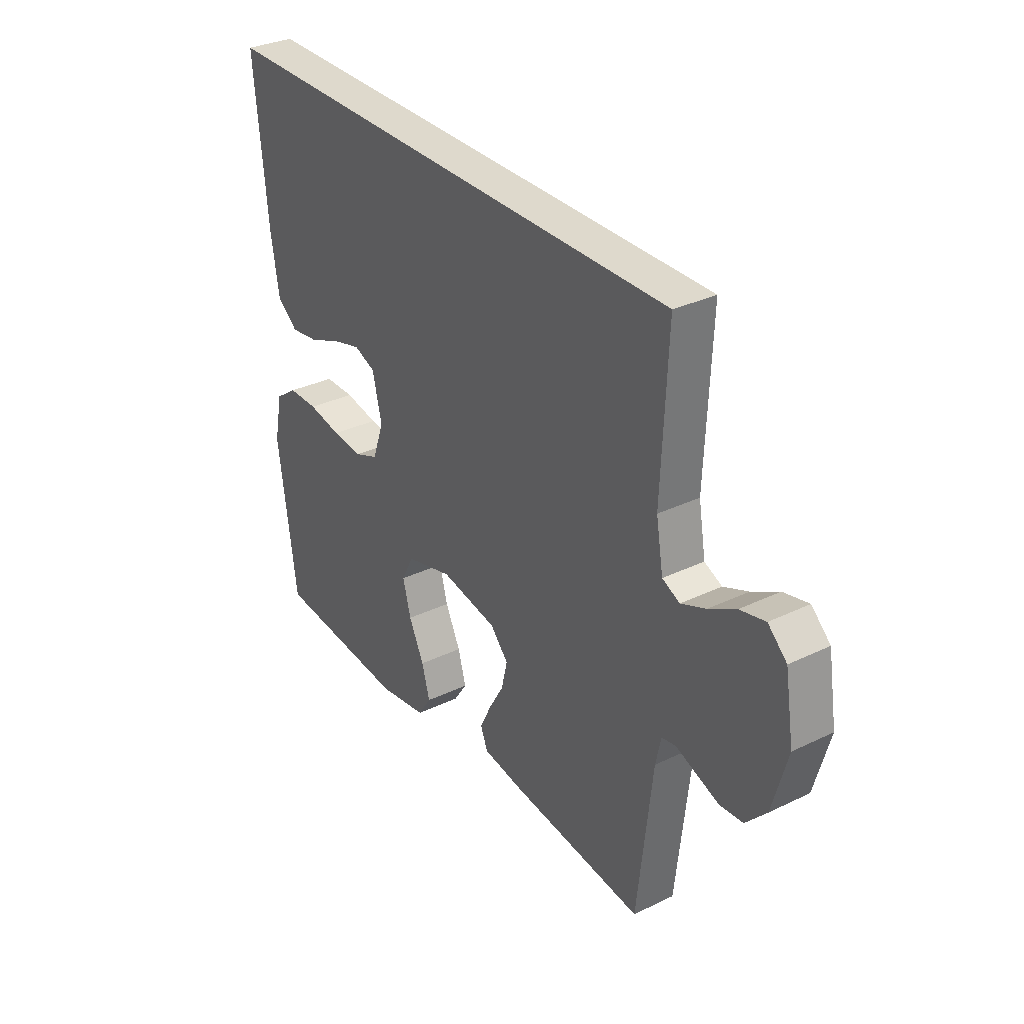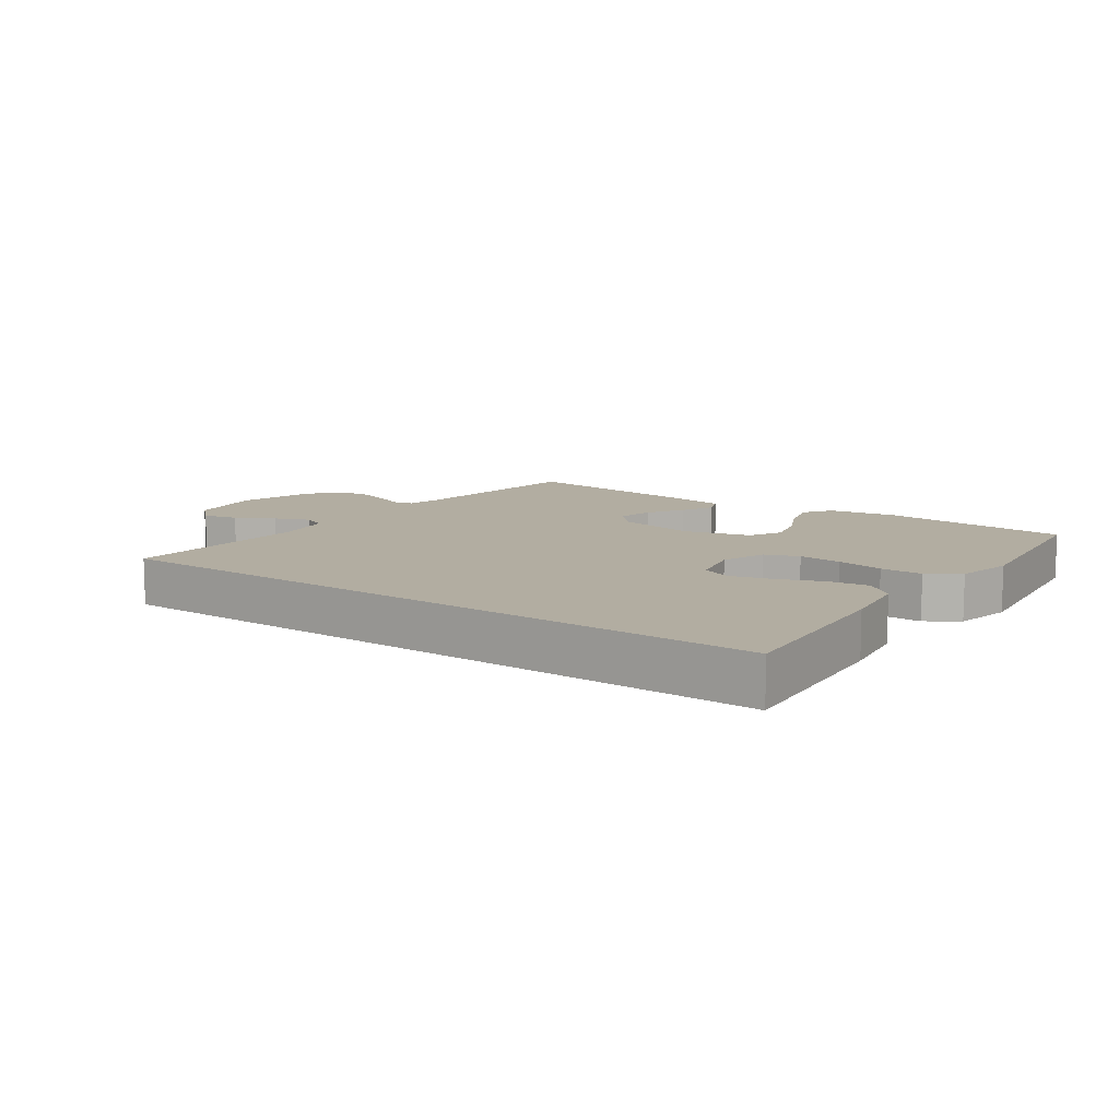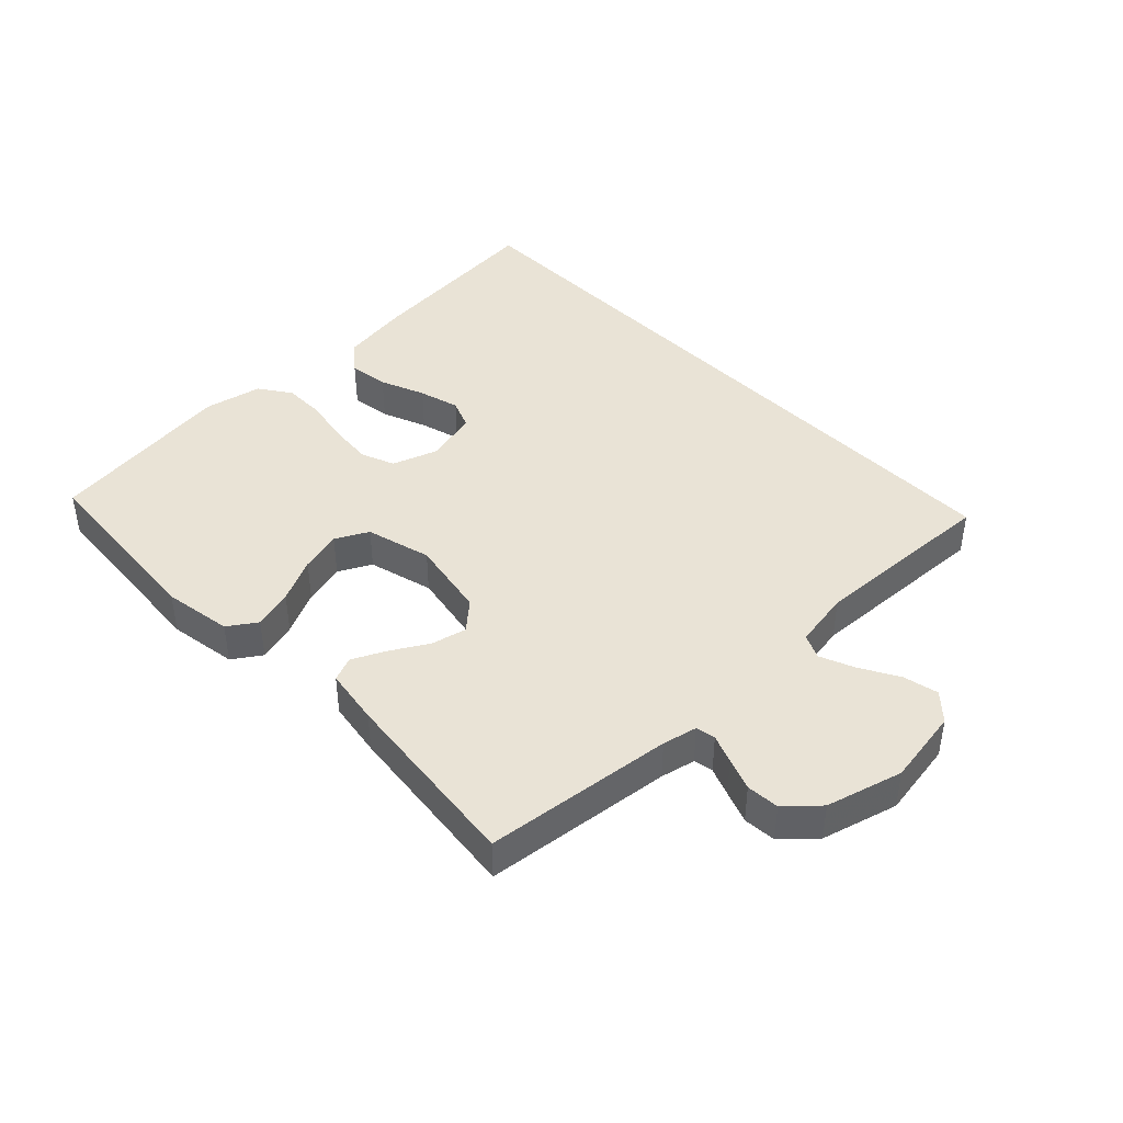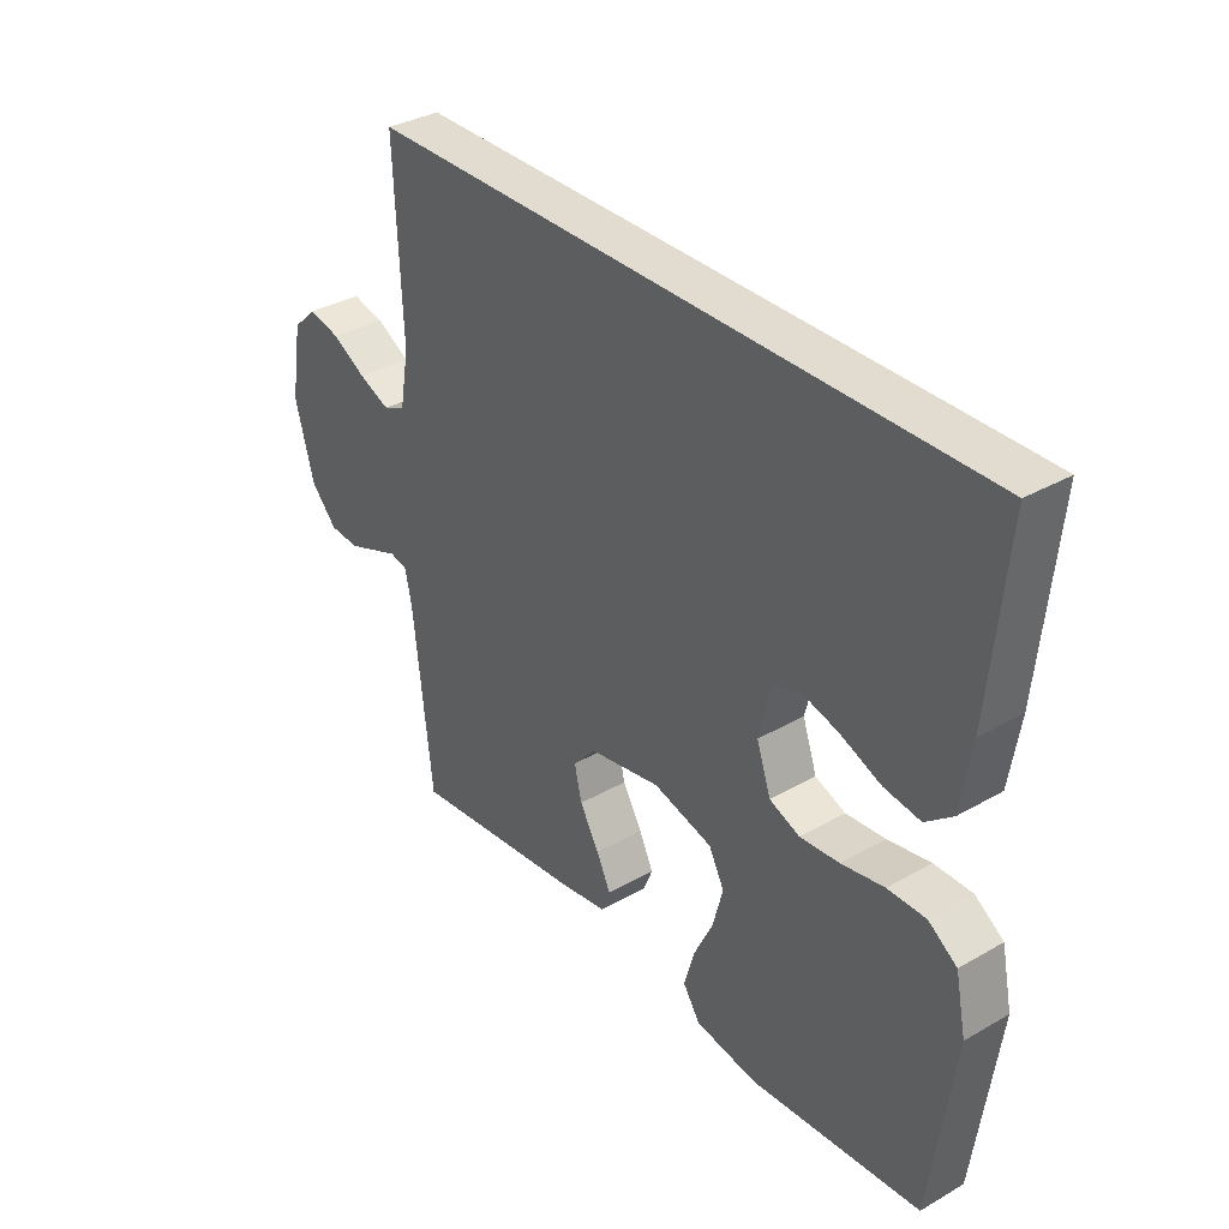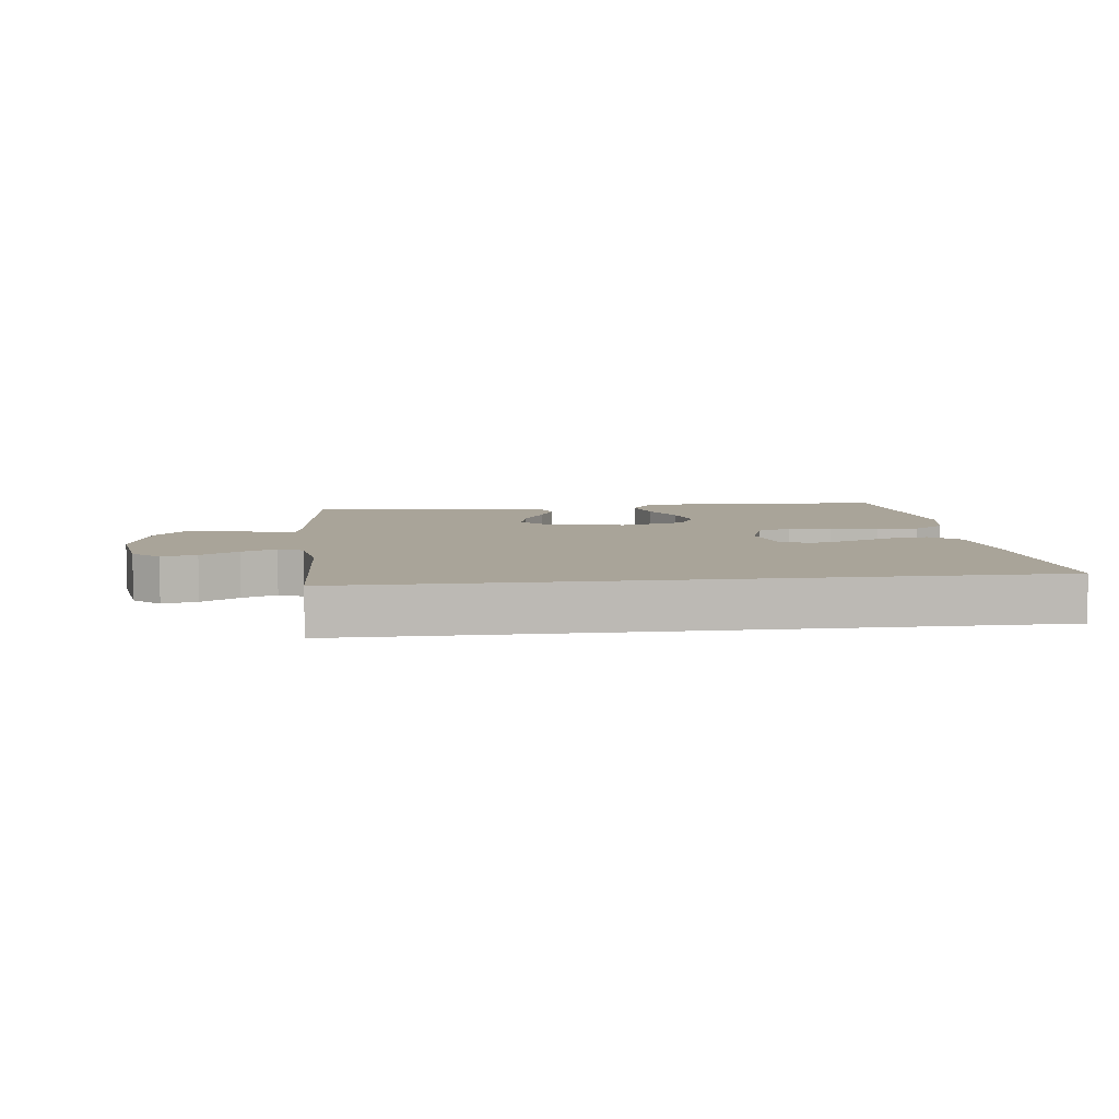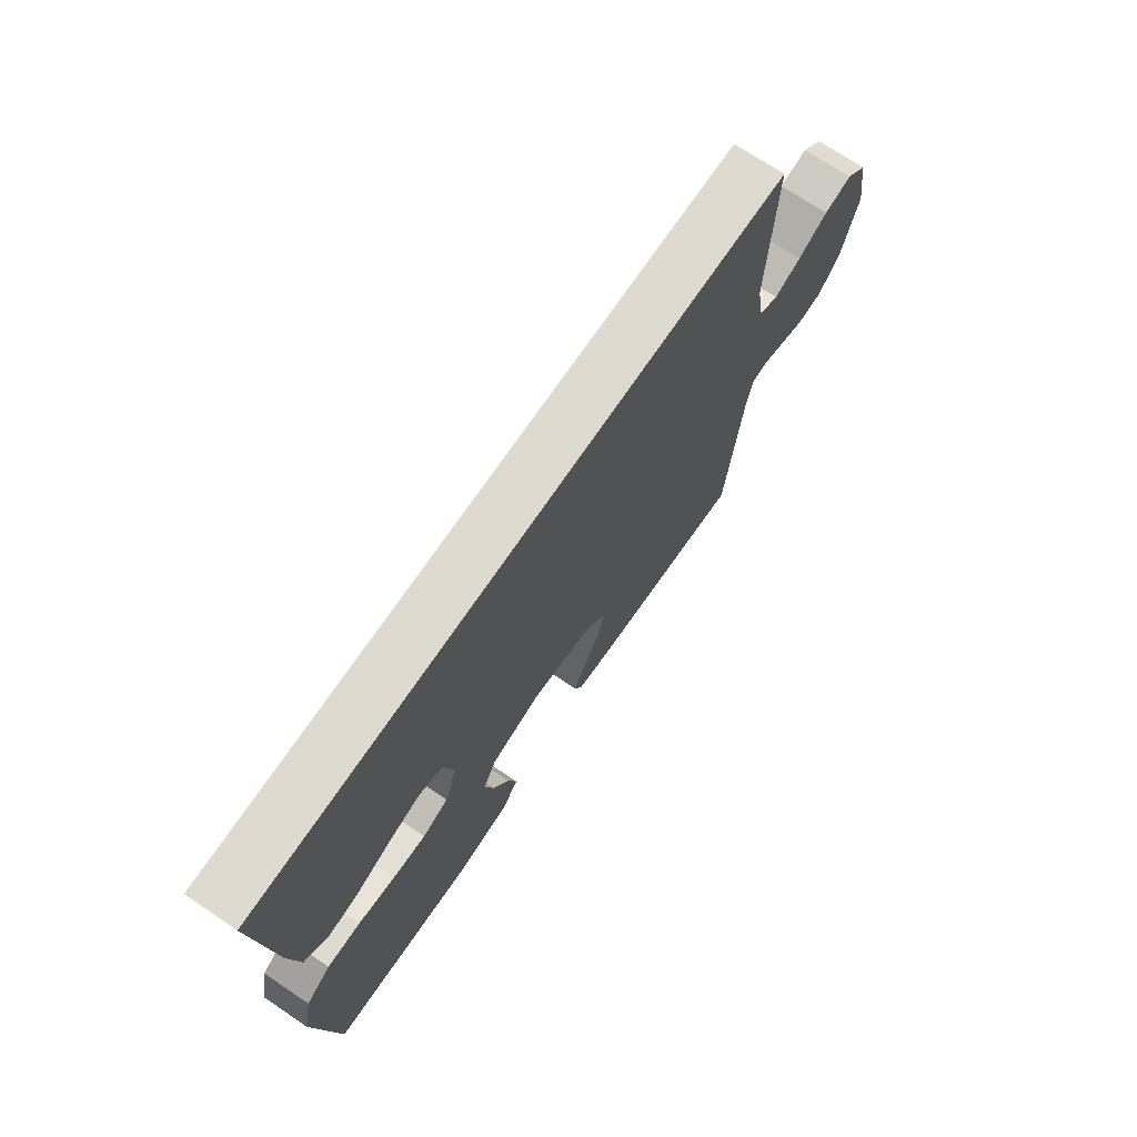
<metadata>
{"format":"obj","ext":"obj","renderer":"f3d","projection":"perspective","resolution":1024,"background":"white","views":[{"elev":32.2,"azim":-124.0,"up":"+Z"},{"elev":10.5,"azim":35.8,"up":"+Y"},{"elev":42.3,"azim":-133.9,"up":"+Y"},{"elev":34.3,"azim":52.3,"up":"+Z"},{"elev":7.2,"azim":-6.7,"up":"+Y"},{"elev":71.0,"azim":124.0,"up":"+Z"}]}
</metadata>
<code>
v -0.528 0.07 0.5
v 0.546 0.07 0.5
v 0.517 0.07 0.2
v 0.499 0.07 0.087
v 0.452 0.07 0.049
v 0.388 0.07 0.058
v 0.317 0.07 0.087
v 0.252 0.07 0.105
v 0.204 0.07 0.086
v 0.183 0.07 0
v 0.208 0.07 -0.072
v 0.261 0.07 -0.093
v 0.33 0.07 -0.087
v 0.405 0.07 -0.073
v 0.472 0.07 -0.073
v 0.522 0.07 -0.108
v 0.541 0.07 -0.2
v 0.5 0.07 -0.5
v 0.2 0.07 -0.523
v 0.091 0.07 -0.505
v 0.061 0.07 -0.46
v 0.079 0.07 -0.397
v 0.113 0.07 -0.327
v 0.131 0.07 -0.26
v 0.104 0.07 -0.208
v 0 0.07 -0.18
v -0.126 0.07 -0.203
v -0.166 0.07 -0.247
v -0.153 0.07 -0.303
v -0.119 0.07 -0.362
v -0.094 0.07 -0.414
v -0.11 0.07 -0.453
v -0.2 0.07 -0.467
v -0.5 0.07 -0.5
v -0.533 0.07 -0.2
v -0.545 0.07 -0.145
v -0.576 0.07 -0.139
v -0.621 0.07 -0.156
v -0.672 0.07 -0.175
v -0.724 0.07 -0.171
v -0.77 0.07 -0.121
v -0.803 0.07 0
v -0.783 0.07 0.122
v -0.741 0.07 0.161
v -0.685 0.07 0.148
v -0.625 0.07 0.114
v -0.57 0.07 0.091
v -0.531 0.07 0.109
v -0.515 0.07 0.2
v -0.528 0 0.5
v 0.546 0 0.5
v 0.517 0 0.2
v 0.499 0 0.087
v 0.452 0 0.049
v 0.388 0 0.058
v 0.317 0 0.087
v 0.252 0 0.105
v 0.204 0 0.086
v 0.183 0 0
v 0.208 0 -0.072
v 0.261 0 -0.093
v 0.33 0 -0.087
v 0.405 0 -0.073
v 0.472 0 -0.073
v 0.522 0 -0.108
v 0.541 0 -0.2
v 0.5 0 -0.5
v 0.2 0 -0.523
v 0.091 0 -0.505
v 0.061 0 -0.46
v 0.079 0 -0.397
v 0.113 0 -0.327
v 0.131 0 -0.26
v 0.104 0 -0.208
v 0 0 -0.18
v -0.126 0 -0.203
v -0.166 0 -0.247
v -0.153 0 -0.303
v -0.119 0 -0.362
v -0.094 0 -0.414
v -0.11 0 -0.453
v -0.2 0 -0.467
v -0.5 0 -0.5
v -0.533 0 -0.2
v -0.545 0 -0.145
v -0.576 0 -0.139
v -0.621 0 -0.156
v -0.672 0 -0.175
v -0.724 0 -0.171
v -0.77 0 -0.121
v -0.803 0 0
v -0.783 0 0.122
v -0.741 0 0.161
v -0.685 0 0.148
v -0.625 0 0.114
v -0.57 0 0.091
v -0.531 0 0.109
v -0.515 0 0.2
f 43 44 45 46
f 43 46 47
f 42 43 47
f 41 42 47
f 40 41 47 48
f 37 38 39 40
f 32 33 34 35
f 32 35 36
f 29 30 31 32
f 29 32 36
f 28 29 36
f 27 28 36
f 26 27 36 37
f 20 21 22 23
f 20 23 24
f 19 20 24
f 18 19 24
f 17 18 24 25
f 13 14 15 16
f 12 13 16 17
f 4 5 6 7
f 4 7 8
f 3 4 8
f 49 1 2 3
f 48 49 3 8
f 37 40 48 8
f 12 17 25 26
f 11 12 26 37
f 10 11 37
f 9 10 37
f 8 9 37
f 95 94 93 92
f 96 95 92
f 96 92 91
f 96 91 90
f 97 96 90 89
f 89 88 87 86
f 84 83 82 81
f 85 84 81
f 81 80 79 78
f 85 81 78
f 85 78 77
f 85 77 76
f 86 85 76 75
f 72 71 70 69
f 73 72 69
f 73 69 68
f 73 68 67
f 74 73 67 66
f 65 64 63 62
f 66 65 62 61
f 56 55 54 53
f 57 56 53
f 57 53 52
f 52 51 50 98
f 57 52 98 97
f 57 97 89 86
f 75 74 66 61
f 86 75 61 60
f 86 60 59
f 86 59 58
f 86 58 57
f 1 50 51 2
f 2 51 52 3
f 3 52 53 4
f 4 53 54 5
f 5 54 55 6
f 6 55 56 7
f 7 56 57 8
f 8 57 58 9
f 9 58 59 10
f 10 59 60 11
f 11 60 61 12
f 12 61 62 13
f 13 62 63 14
f 14 63 64 15
f 15 64 65 16
f 16 65 66 17
f 17 66 67 18
f 18 67 68 19
f 19 68 69 20
f 20 69 70 21
f 21 70 71 22
f 22 71 72 23
f 23 72 73 24
f 24 73 74 25
f 25 74 75 26
f 26 75 76 27
f 27 76 77 28
f 28 77 78 29
f 29 78 79 30
f 30 79 80 31
f 31 80 81 32
f 32 81 82 33
f 33 82 83 34
f 34 83 84 35
f 35 84 85 36
f 36 85 86 37
f 37 86 87 38
f 38 87 88 39
f 39 88 89 40
f 40 89 90 41
f 41 90 91 42
f 42 91 92 43
f 43 92 93 44
f 44 93 94 45
f 45 94 95 46
f 46 95 96 47
f 47 96 97 48
f 48 97 98 49
f 49 98 50 1

</code>
